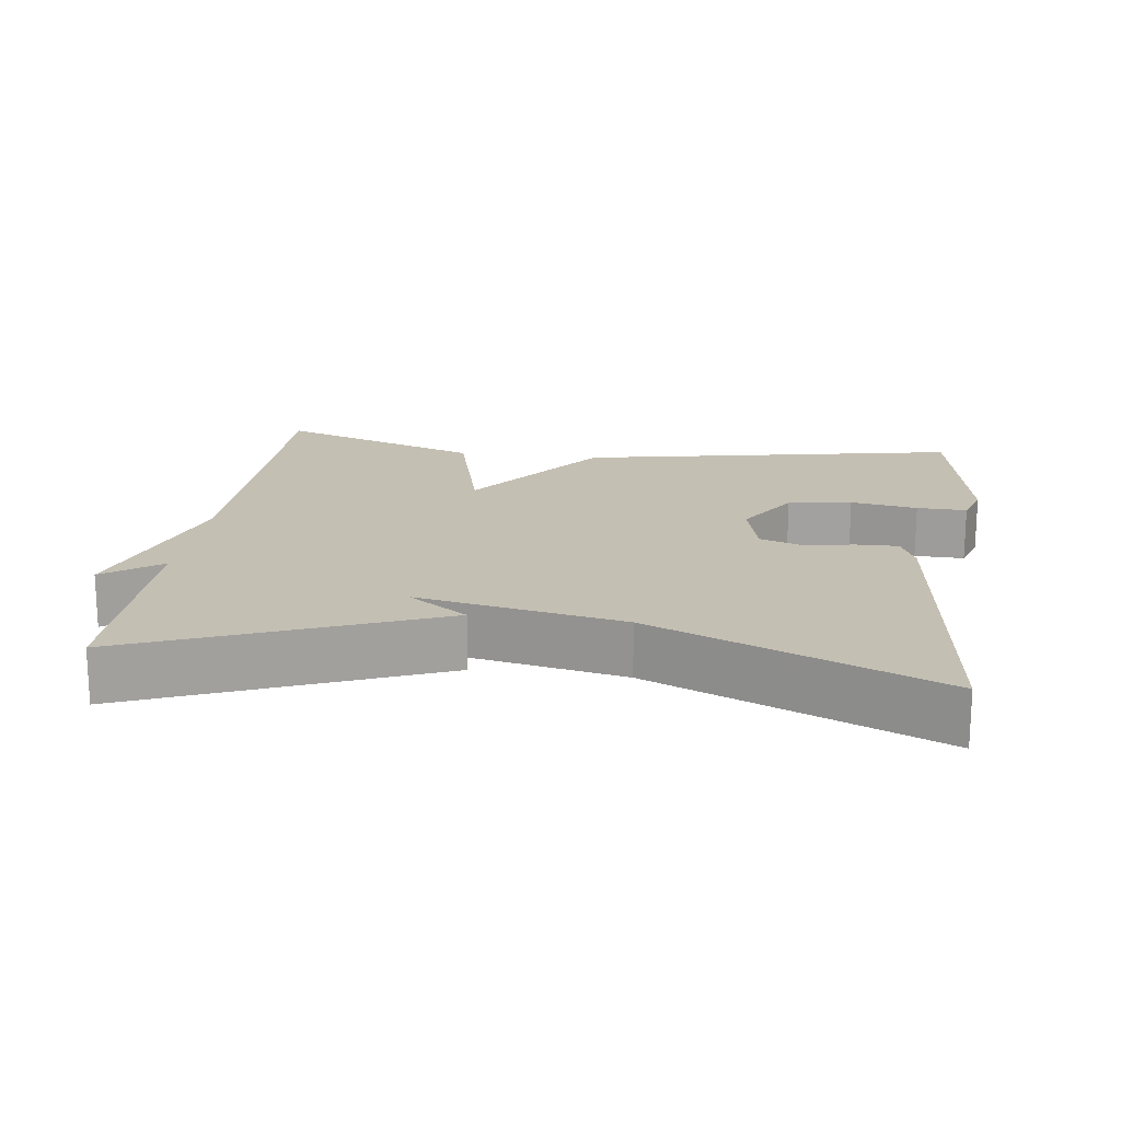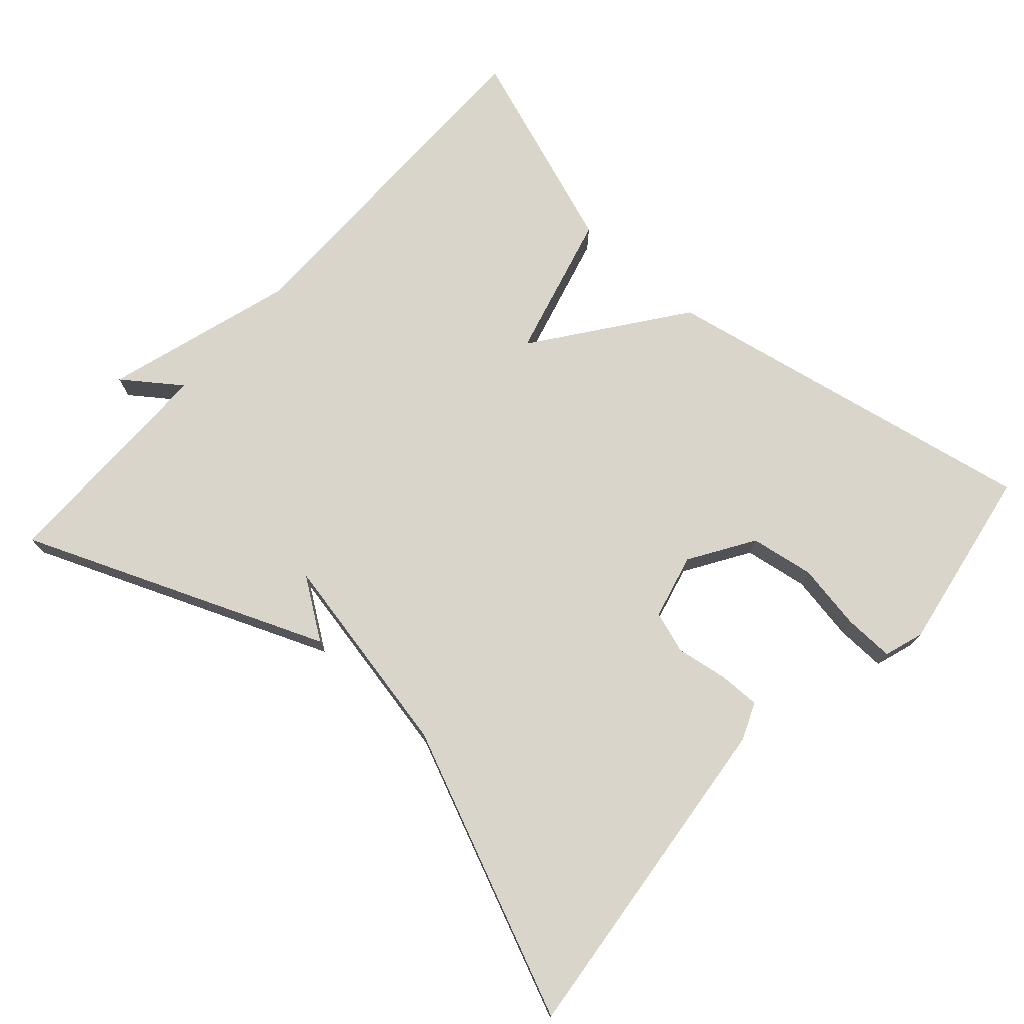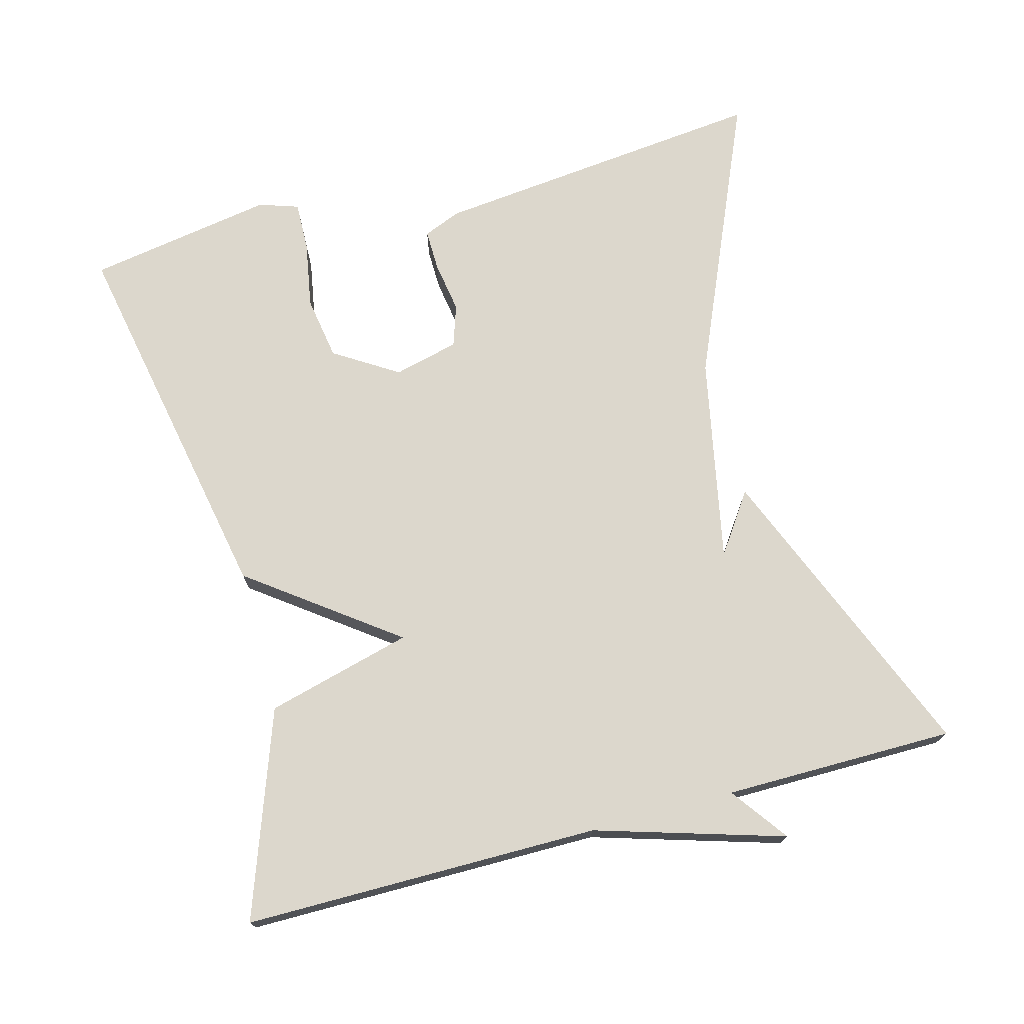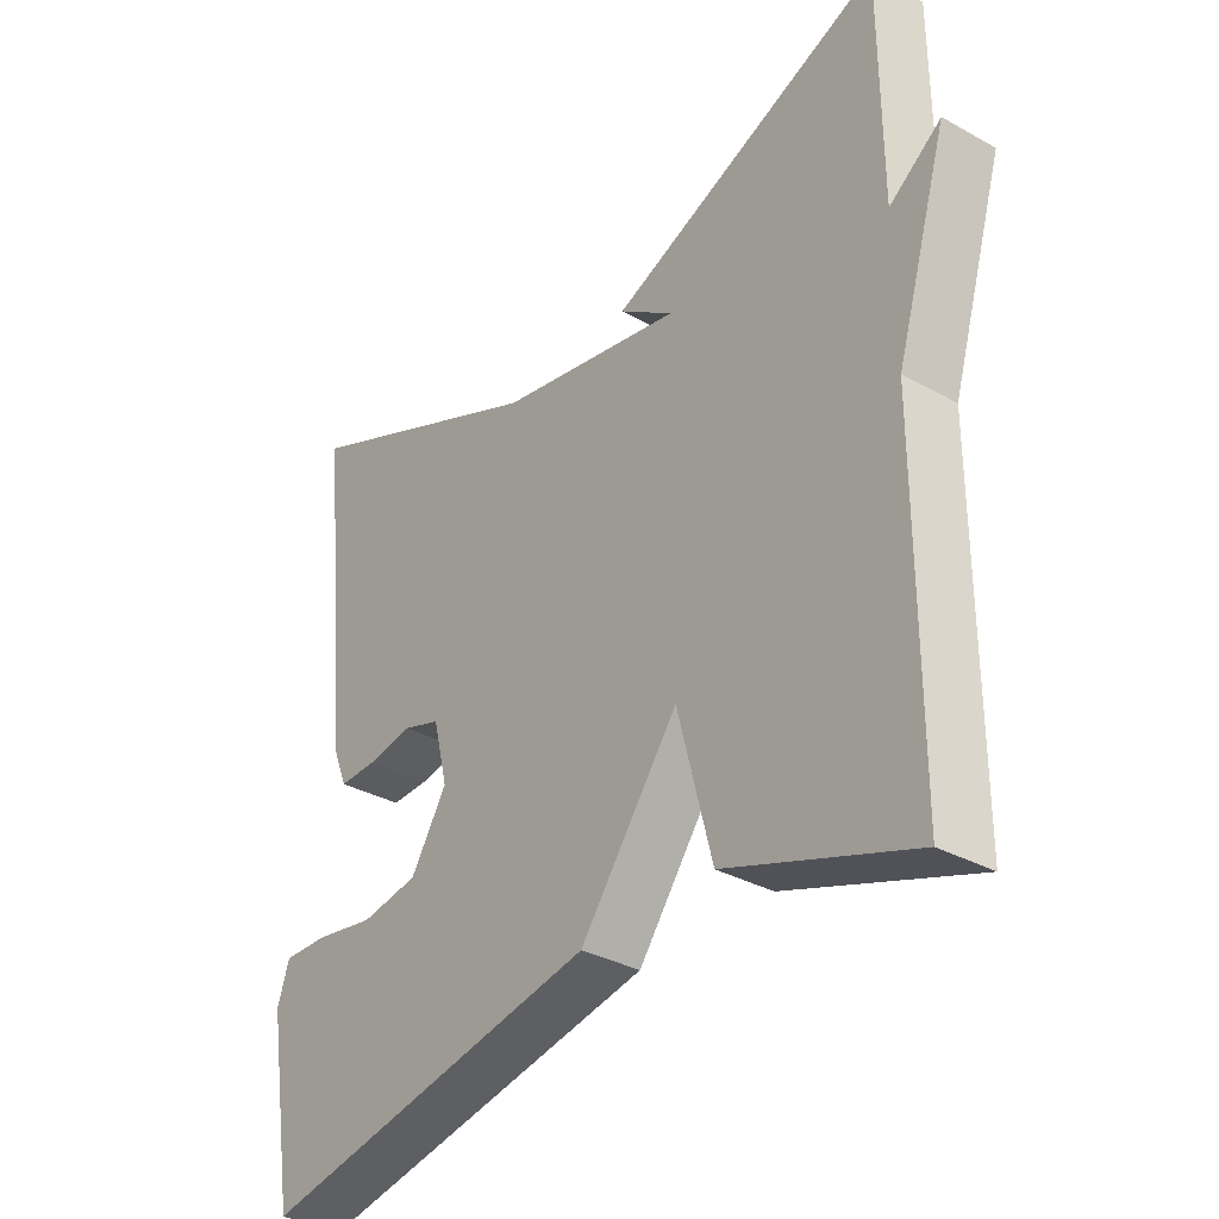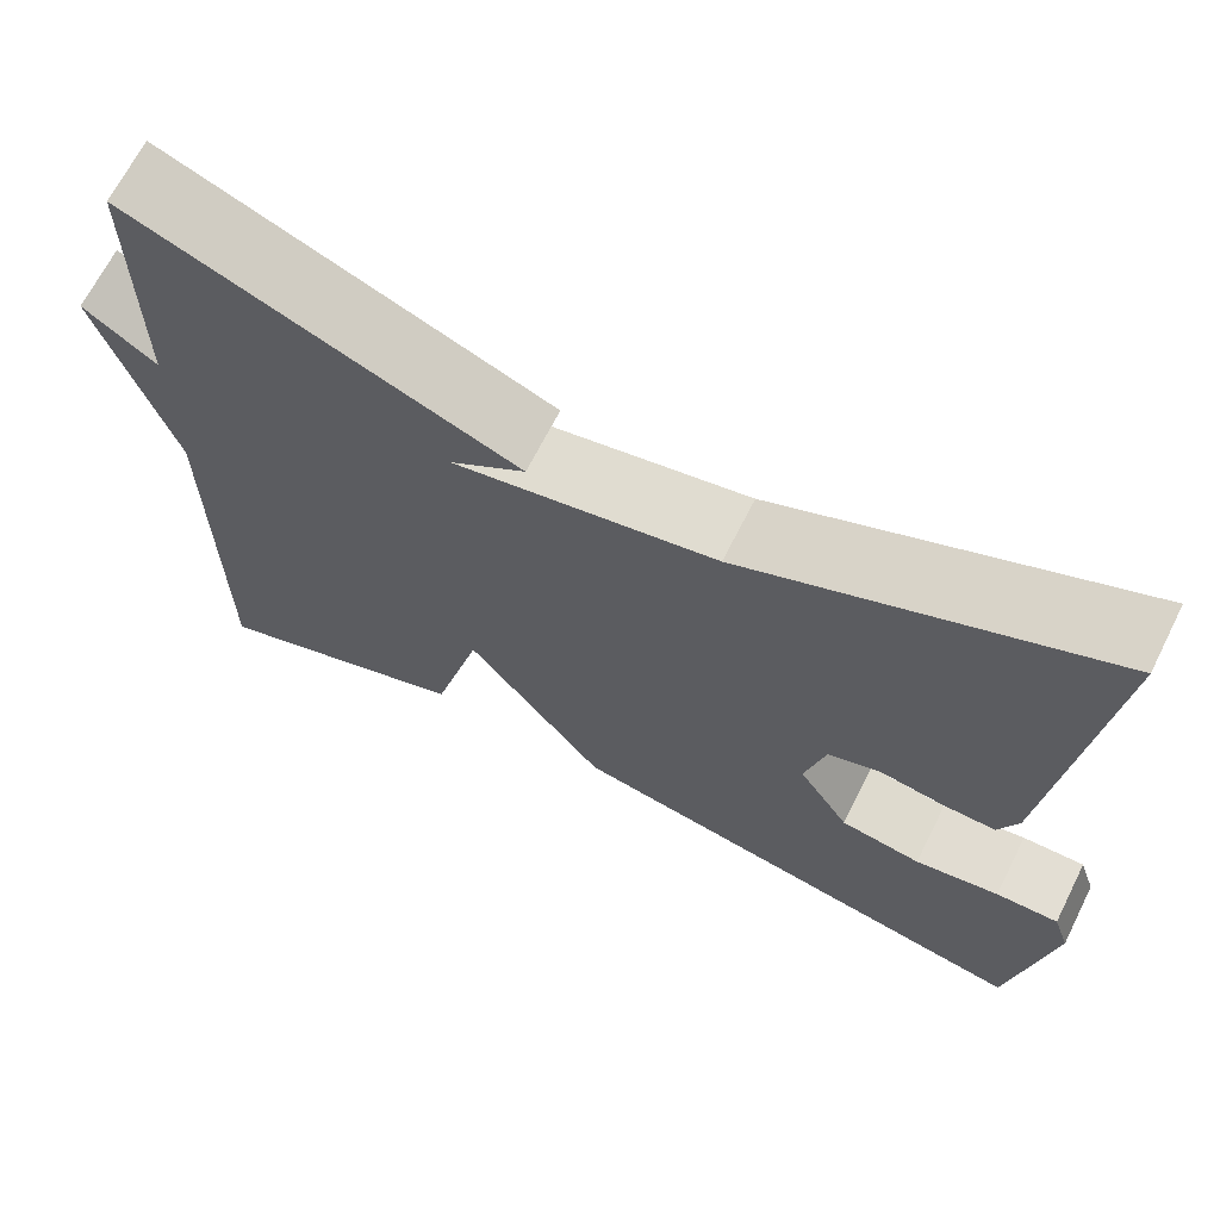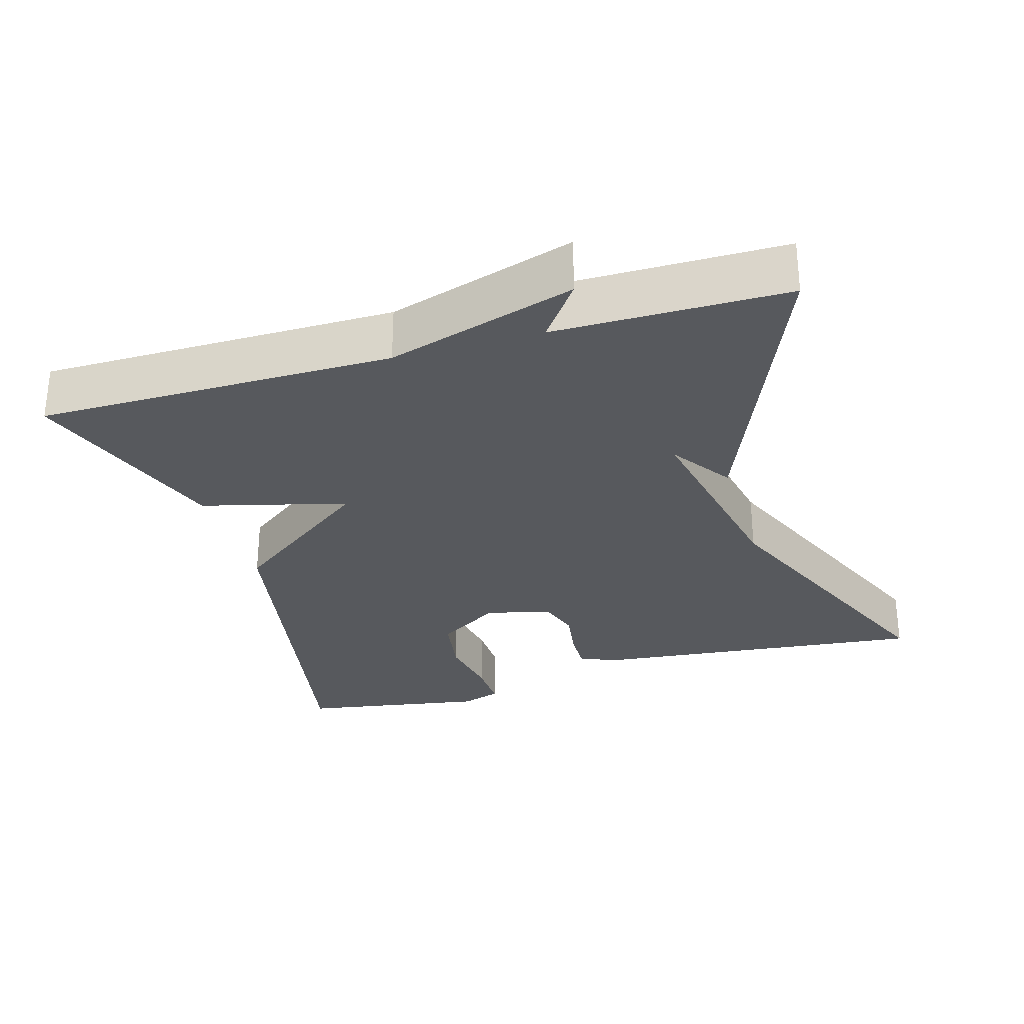
<metadata>
{"format":"obj","ext":"obj","renderer":"f3d","projection":"perspective","resolution":1024,"background":"white","views":[{"elev":17.9,"azim":7.5,"up":"+Y"},{"elev":74.2,"azim":41.8,"up":"+Y"},{"elev":73.0,"azim":-105.1,"up":"+Y"},{"elev":-33.6,"azim":-127.1,"up":"+Z"},{"elev":67.5,"azim":26.7,"up":"+Z"},{"elev":-29.2,"azim":-73.6,"up":"+Y"}]}
</metadata>
<code>
v 0.5 0.07 -0.5
v -0.02 0.07 -0.4
v -0.168 0.07 -0.201
v -0.22 0.07 -0.4
v -0.5 0.07 -0.5
v -0.501 0.07 -0.015
v -0.579 0.07 0.242
v -0.501 0.07 0.185
v -0.5 0.07 0.5
v -0.087 0.07 0.332
v -0.169 0.07 0.275
v 0.113 0.07 0.332
v 0.5 0.07 0.5
v 0.451 0.07 0.039
v 0.43 0.07 -0.012
v 0.373 0.07 -0.011
v 0.303 0.07 0
v 0.246 0.07 -0.019
v 0.224 0.07 -0.108
v 0.279 0.07 -0.195
v 0.366 0.07 -0.209
v 0.457 0.07 -0.193
v 0.525 0.07 -0.191
v 0.543 0.07 -0.245
v 0.5 0 -0.5
v -0.02 0 -0.4
v -0.168 0 -0.201
v -0.22 0 -0.4
v -0.5 0 -0.5
v -0.501 0 -0.015
v -0.579 0 0.242
v -0.501 0 0.185
v -0.5 0 0.5
v -0.087 0 0.332
v -0.169 0 0.275
v 0.113 0 0.332
v 0.5 0 0.5
v 0.451 0 0.039
v 0.43 0 -0.012
v 0.373 0 -0.011
v 0.303 0 0
v 0.246 0 -0.019
v 0.224 0 -0.108
v 0.279 0 -0.195
v 0.366 0 -0.209
v 0.457 0 -0.193
v 0.525 0 -0.191
v 0.543 0 -0.245
f 24 1 2
f 23 24 2
f 22 23 2
f 21 22 2
f 20 21 2 3
f 19 20 3
f 18 19 3
f 15 16 17
f 14 15 17
f 13 14 17
f 12 13 17
f 11 12 17 18
f 8 9 10 11
f 8 11 18 3
f 8 3 4
f 7 8 4
f 6 7 4
f 4 5 6
f 26 25 48
f 26 48 47
f 26 47 46
f 26 46 45
f 27 26 45 44
f 27 44 43
f 27 43 42
f 41 40 39
f 41 39 38
f 41 38 37
f 41 37 36
f 42 41 36 35
f 35 34 33 32
f 27 42 35 32
f 28 27 32
f 28 32 31
f 28 31 30
f 30 29 28
f 1 25 26 2
f 2 26 27 3
f 3 27 28 4
f 4 28 29 5
f 5 29 30 6
f 6 30 31 7
f 7 31 32 8
f 8 32 33 9
f 9 33 34 10
f 10 34 35 11
f 11 35 36 12
f 12 36 37 13
f 13 37 38 14
f 14 38 39 15
f 15 39 40 16
f 16 40 41 17
f 17 41 42 18
f 18 42 43 19
f 19 43 44 20
f 20 44 45 21
f 21 45 46 22
f 22 46 47 23
f 23 47 48 24
f 24 48 25 1

</code>
